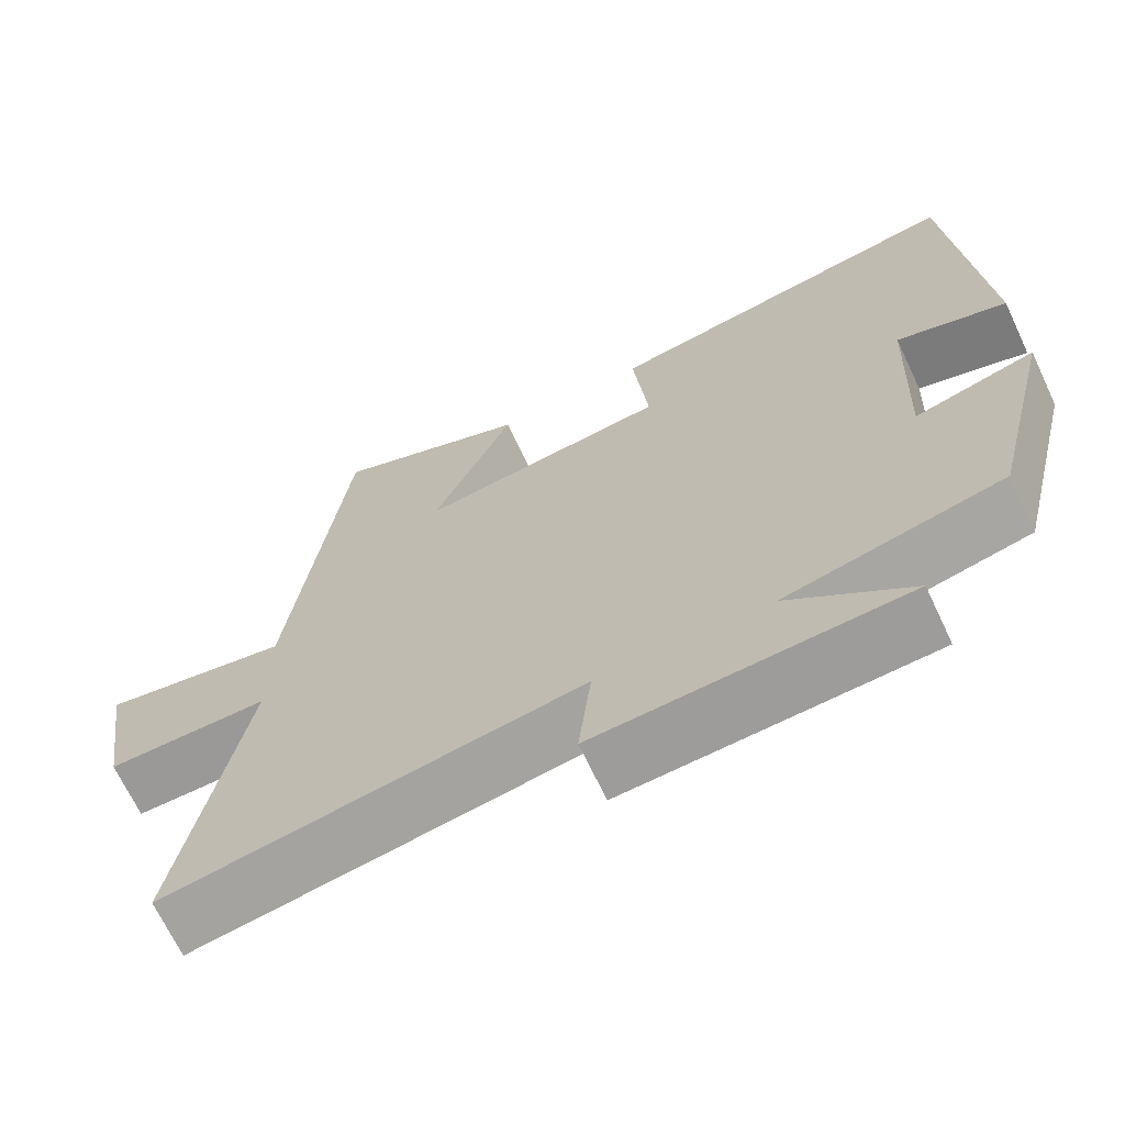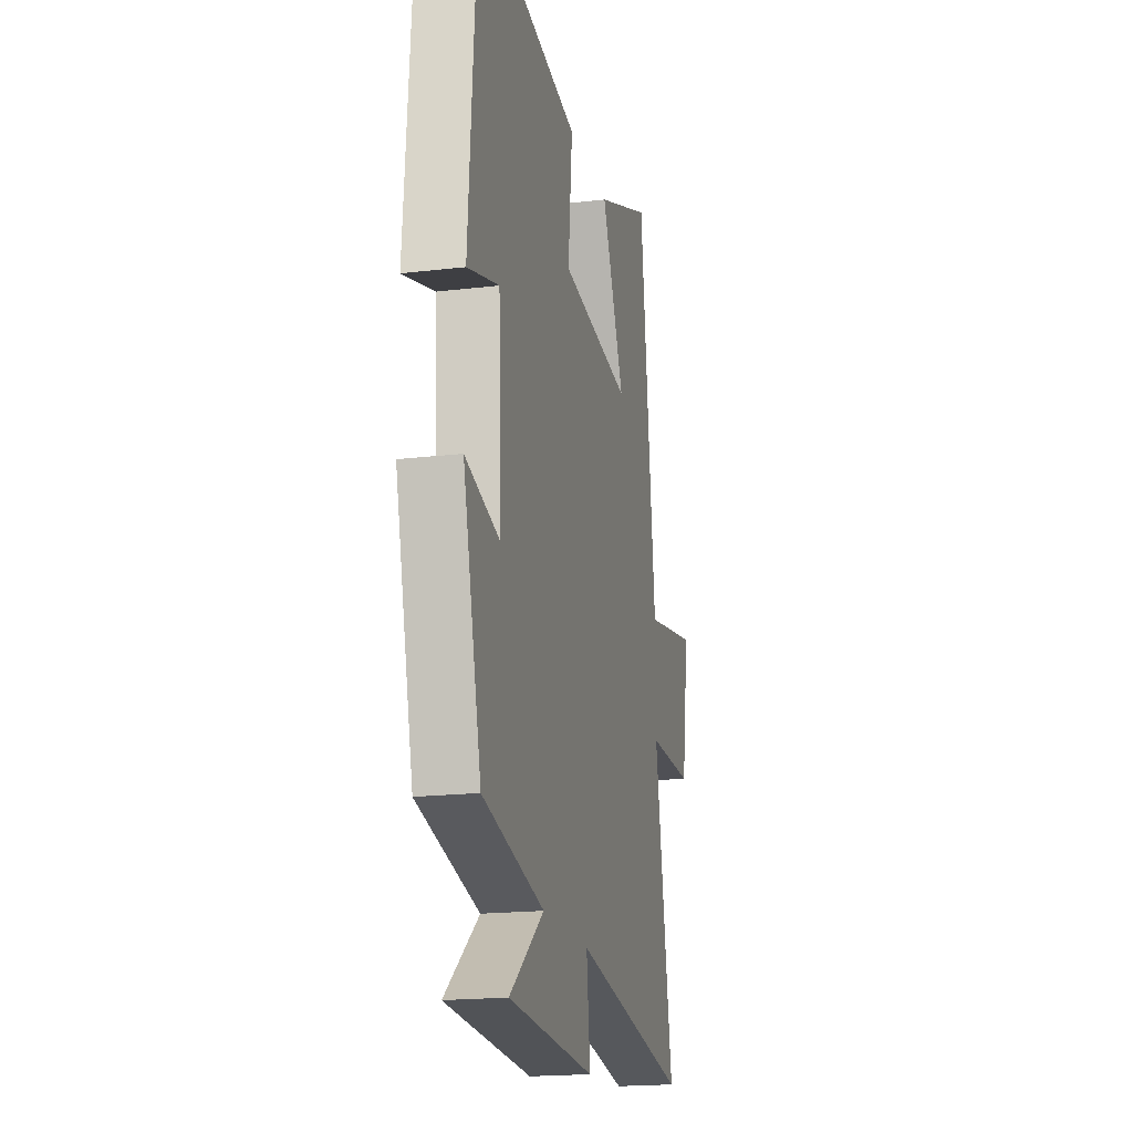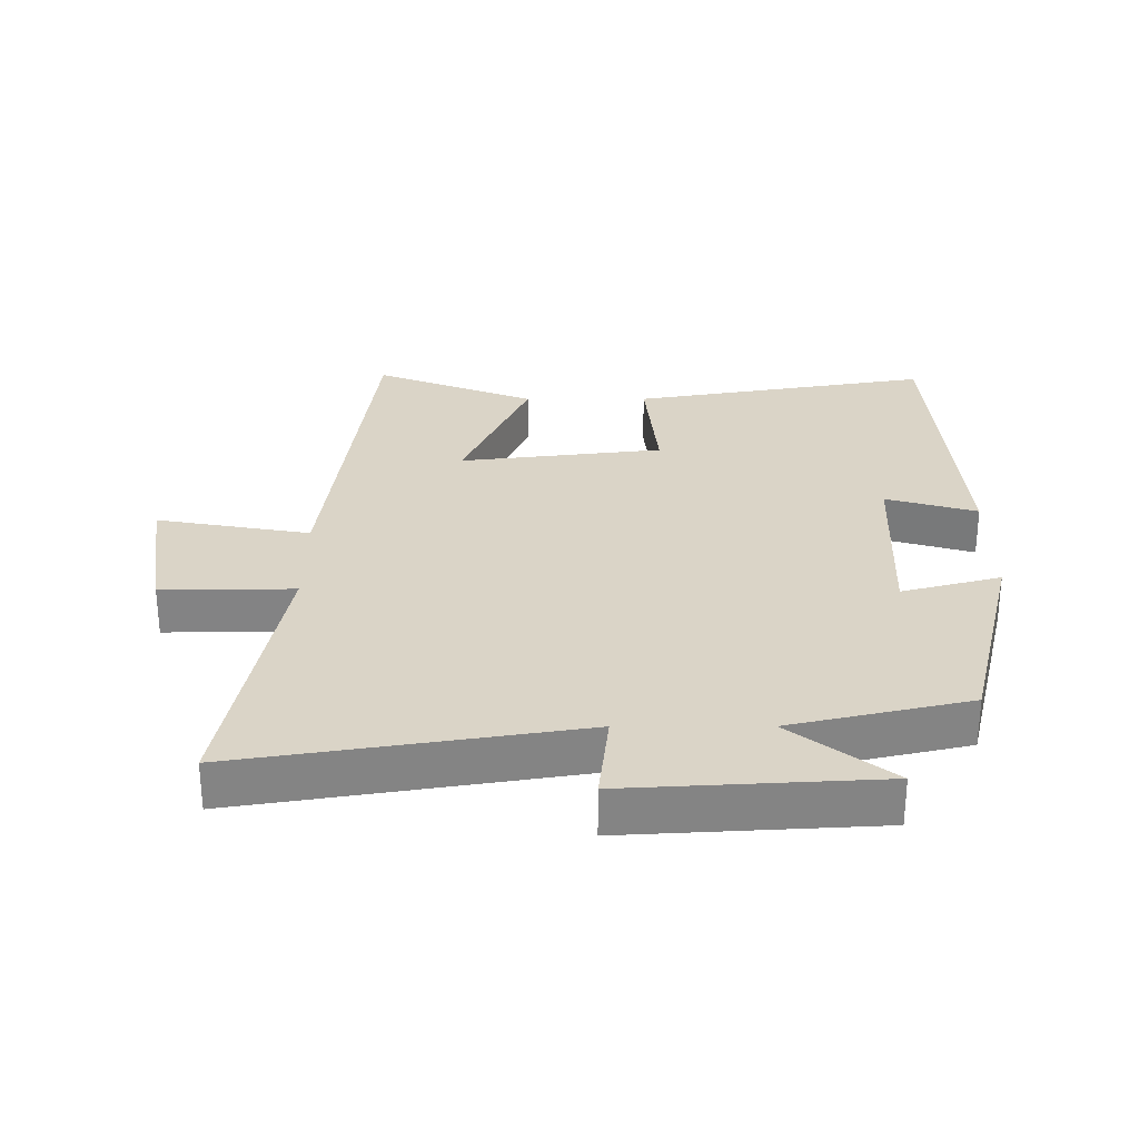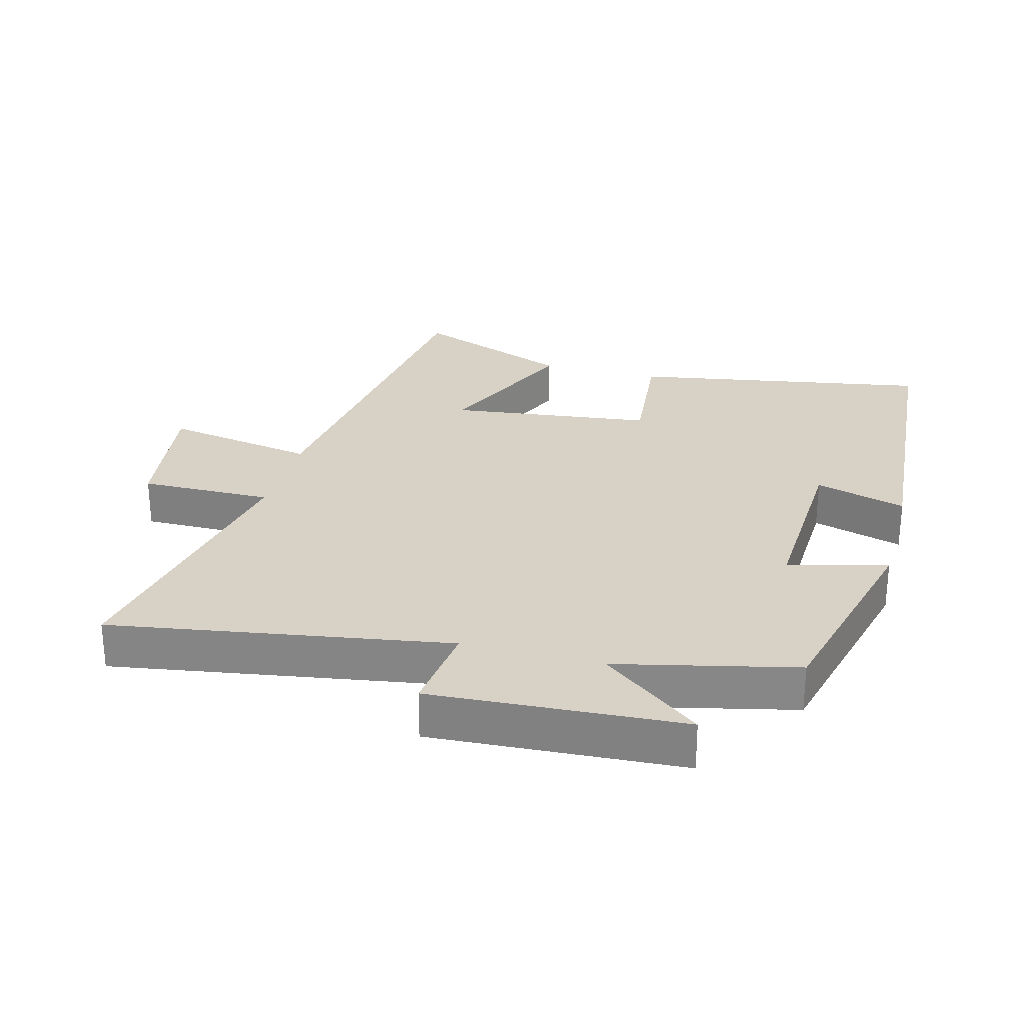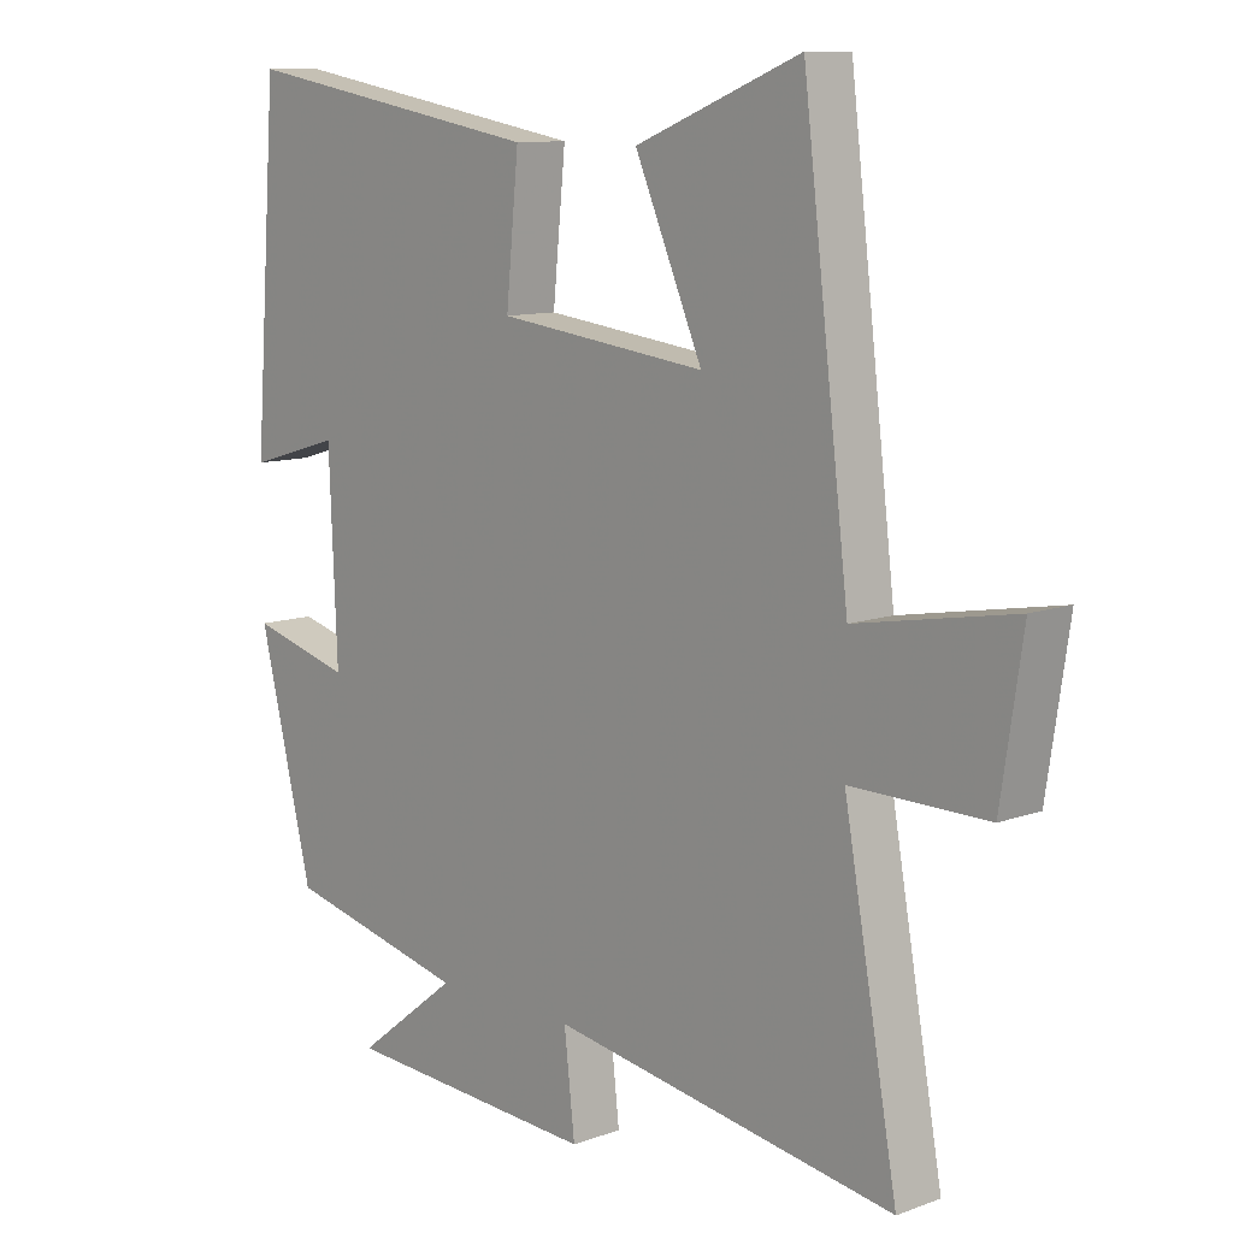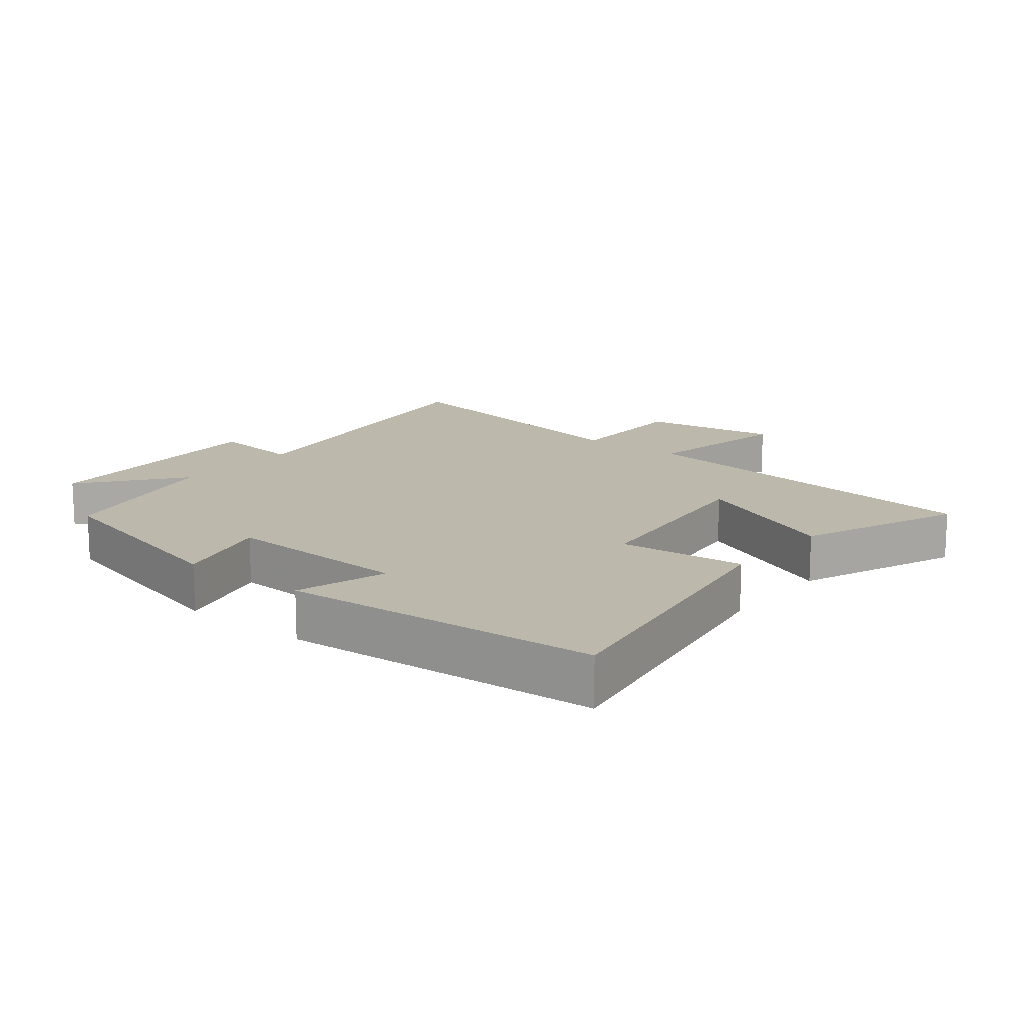
<metadata>
{"format":"obj","ext":"obj","renderer":"f3d","projection":"perspective","resolution":1024,"background":"white","views":[{"elev":-68.6,"azim":-154.7,"up":"+Z"},{"elev":-18.7,"azim":-77.2,"up":"+Z"},{"elev":28.9,"azim":179.9,"up":"+Y"},{"elev":27.3,"azim":-165.0,"up":"+Y"},{"elev":10.4,"azim":47.3,"up":"+Z"},{"elev":14.8,"azim":-51.1,"up":"+Y"}]}
</metadata>
<code>
v -0.419 0.07 -0.437
v -0.5 0.07 -0.109
v -0.349 0.07 -0.15
v -0.361 0.07 0.136
v -0.5 0.07 0.095
v -0.464 0.07 0.579
v -0.007 0.07 0.5
v -0.026 0.07 0.307
v 0.286 0.07 0.269
v 0.185 0.07 0.5
v 0.431 0.07 0.598
v 0.5 0.07 0.027
v 0.734 0.07 0.069
v 0.702 0.07 -0.143
v 0.5 0.07 -0.141
v 0.58 0.07 -0.583
v 0.067 0.07 -0.5
v 0.083 0.07 -0.641
v -0.299 0.07 -0.619
v -0.147 0.07 -0.5
v -0.419 0 -0.437
v -0.5 0 -0.109
v -0.349 0 -0.15
v -0.361 0 0.136
v -0.5 0 0.095
v -0.464 0 0.579
v -0.007 0 0.5
v -0.026 0 0.307
v 0.286 0 0.269
v 0.185 0 0.5
v 0.431 0 0.598
v 0.5 0 0.027
v 0.734 0 0.069
v 0.702 0 -0.143
v 0.5 0 -0.141
v 0.58 0 -0.583
v 0.067 0 -0.5
v 0.083 0 -0.641
v -0.299 0 -0.619
v -0.147 0 -0.5
f 17 18 19 20
f 17 20 1 2
f 15 16 17
f 12 13 14 15
f 9 10 11 12
f 8 9 12 15
f 5 6 7 8
f 4 5 8
f 3 4 8 15
f 17 2 3
f 3 15 17
f 40 39 38 37
f 22 21 40 37
f 37 36 35
f 35 34 33 32
f 32 31 30 29
f 35 32 29 28
f 28 27 26 25
f 28 25 24
f 35 28 24 23
f 23 22 37
f 37 35 23
f 1 21 22 2
f 2 22 23 3
f 3 23 24 4
f 4 24 25 5
f 5 25 26 6
f 6 26 27 7
f 7 27 28 8
f 8 28 29 9
f 9 29 30 10
f 10 30 31 11
f 11 31 32 12
f 12 32 33 13
f 13 33 34 14
f 14 34 35 15
f 15 35 36 16
f 16 36 37 17
f 17 37 38 18
f 18 38 39 19
f 19 39 40 20
f 20 40 21 1

</code>
